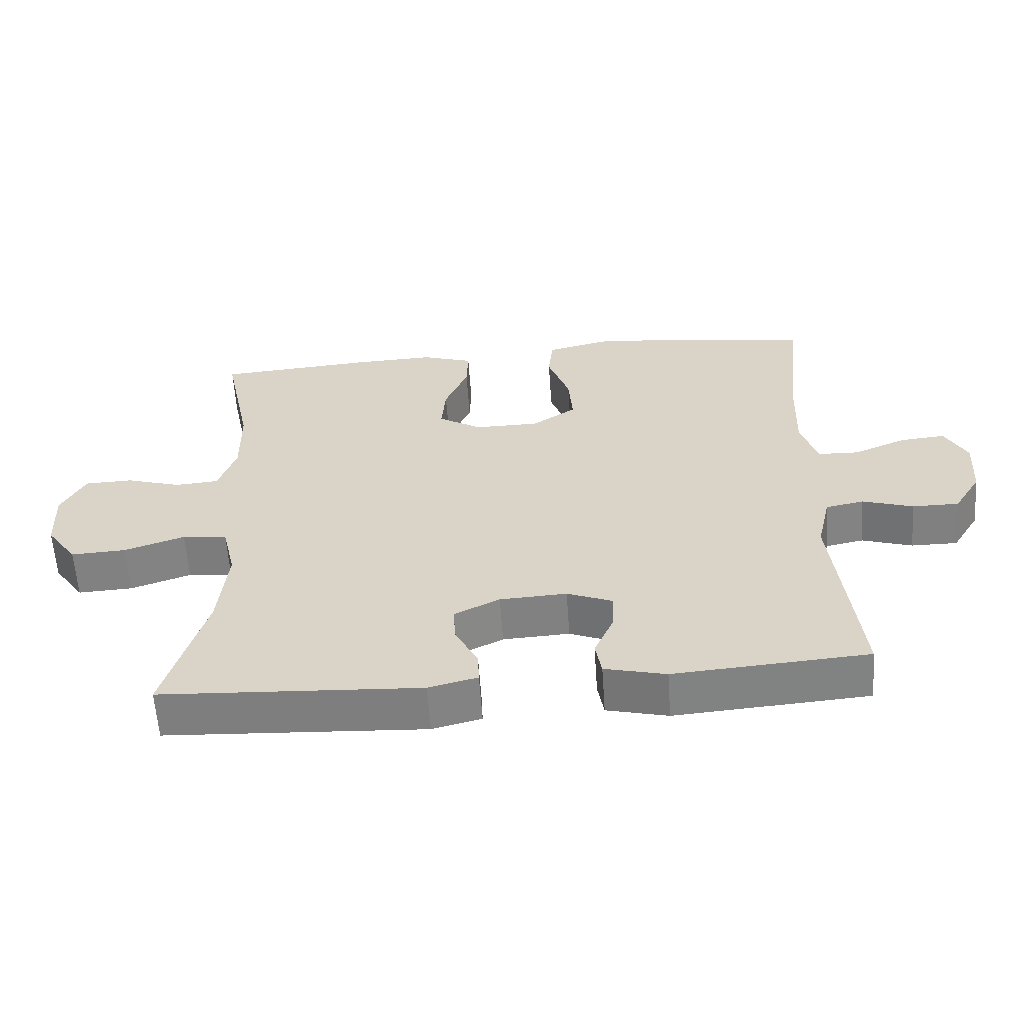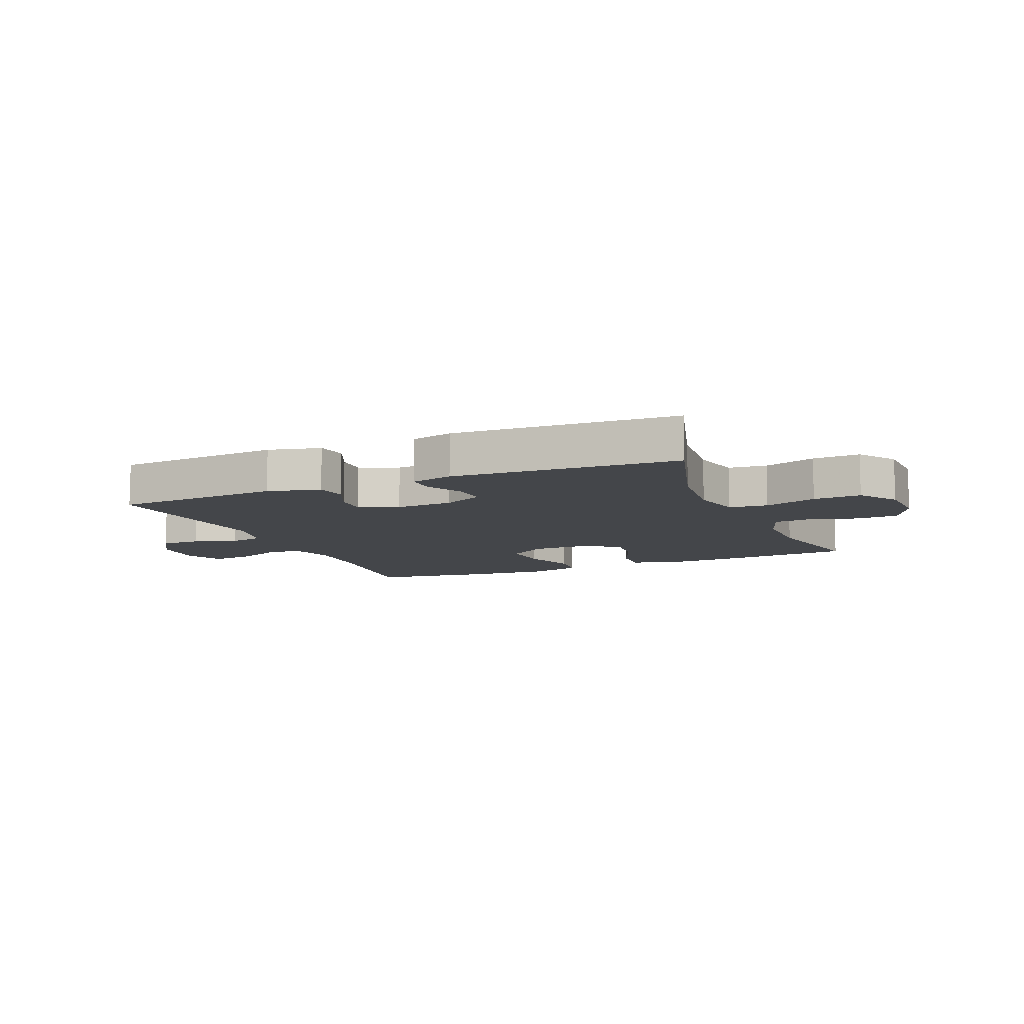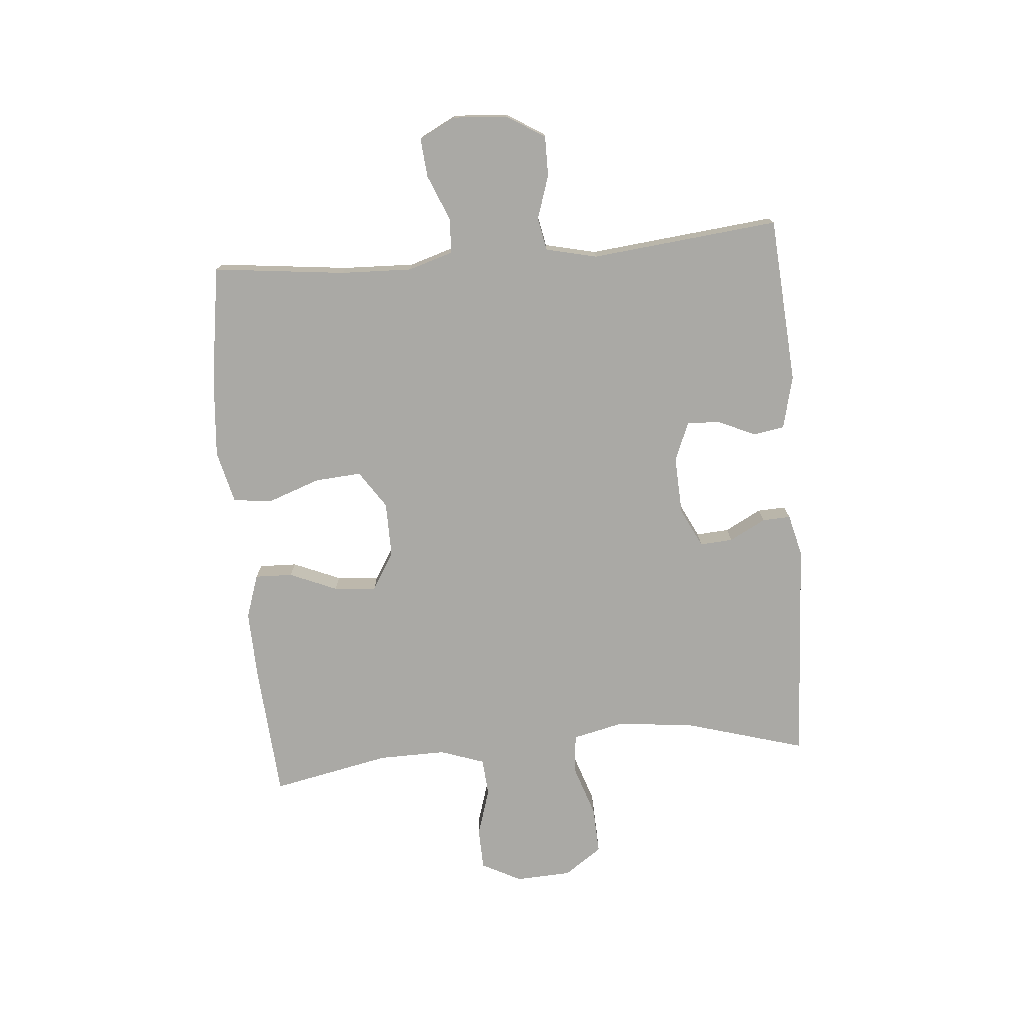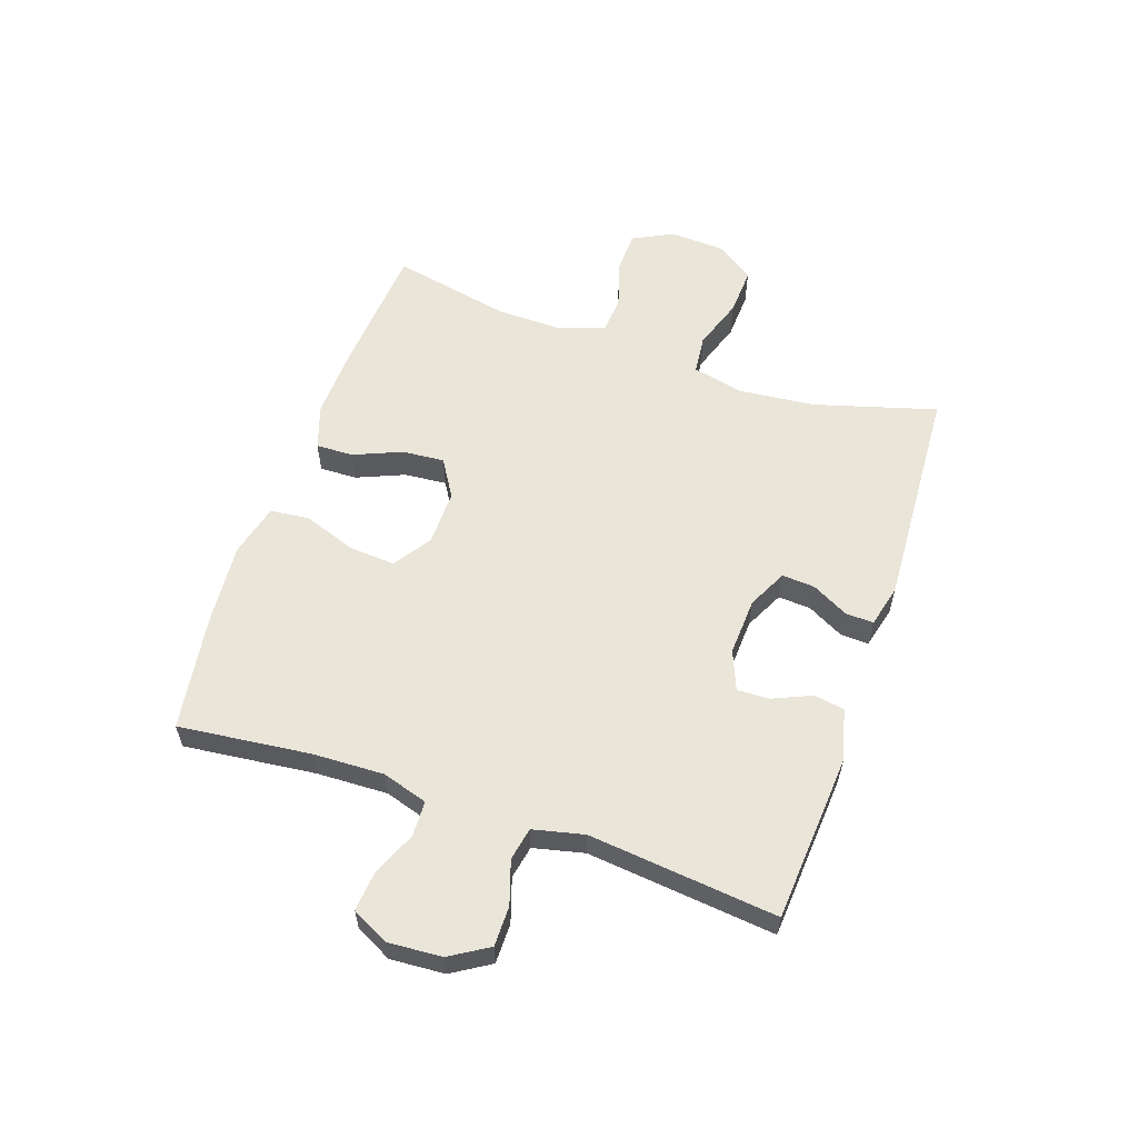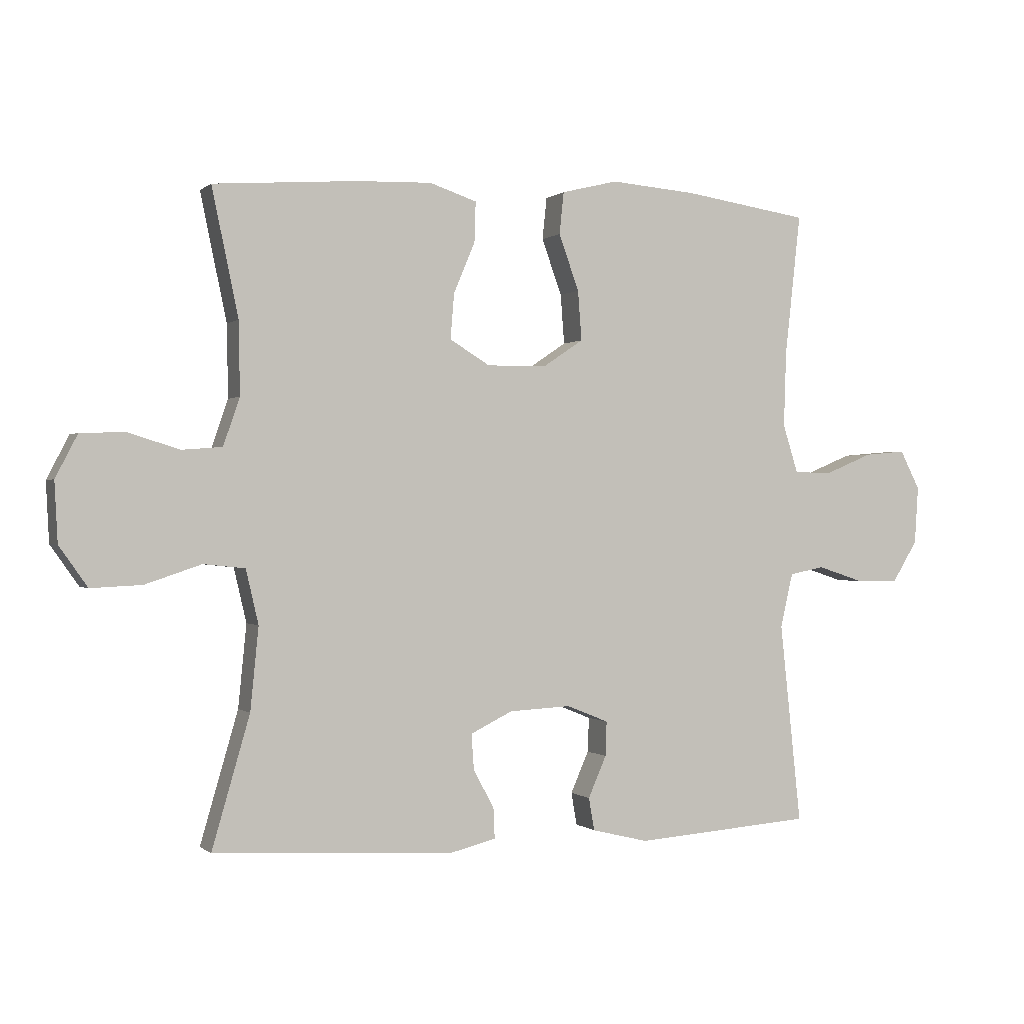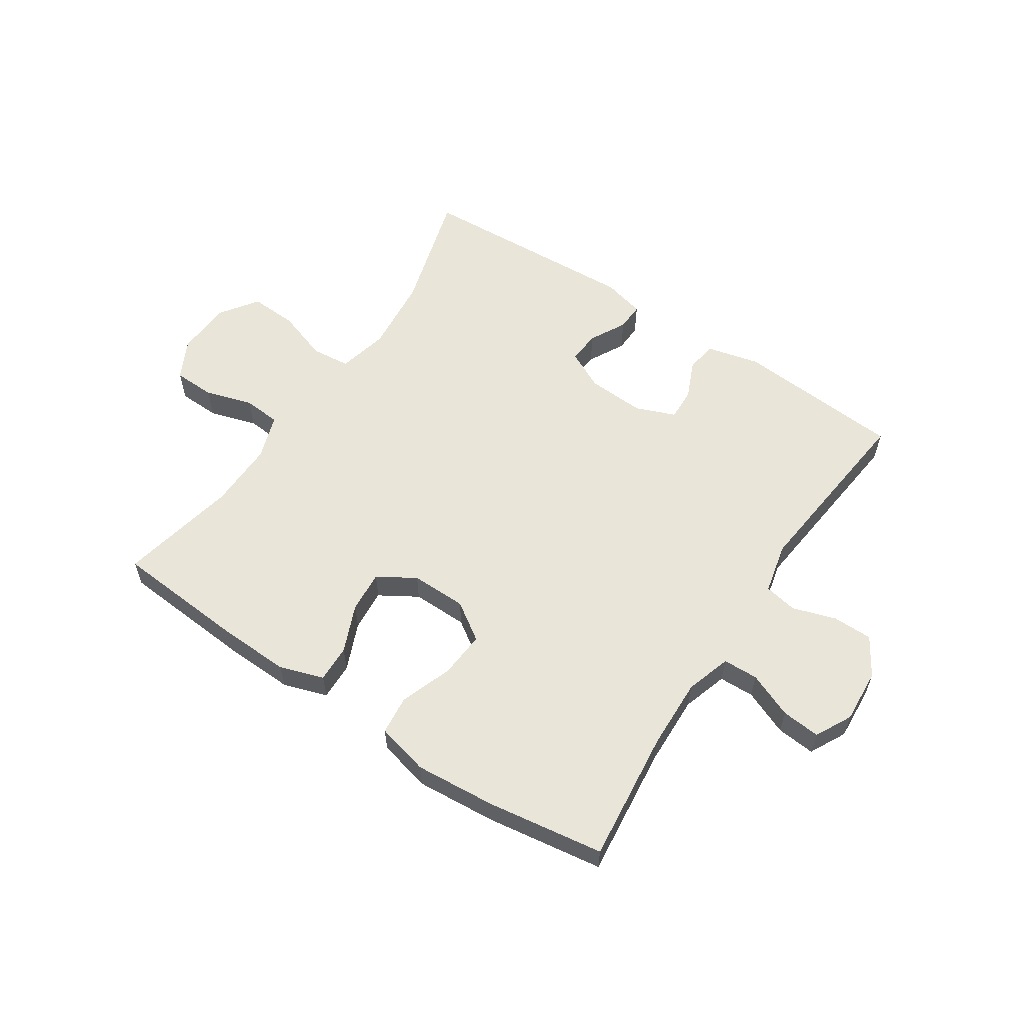
<metadata>
{"format":"obj","ext":"obj","renderer":"f3d","projection":"perspective","resolution":1024,"background":"white","views":[{"elev":-60.0,"azim":3.9,"up":"+Z"},{"elev":-9.8,"azim":-157.2,"up":"+Y"},{"elev":-75.3,"azim":94.8,"up":"+Y"},{"elev":58.3,"azim":108.9,"up":"+Y"},{"elev":-0.1,"azim":-22.0,"up":"+Z"},{"elev":58.4,"azim":33.6,"up":"+Y"}]}
</metadata>
<code>
v 0.5 0.07 0.5
v 0.475 0.07 0.275
v 0.471 0.07 0.154
v 0.495 0.07 0.077
v 0.555 0.07 0.075
v 0.632 0.07 0.107
v 0.698 0.07 0.113
v 0.73 0.07 0.051
v 0.724 0.07 -0.041
v 0.684 0.07 -0.106
v 0.616 0.07 -0.106
v 0.542 0.07 -0.082
v 0.486 0.07 -0.093
v 0.466 0.07 -0.18
v 0.5 0.07 -0.5
v 0.216 0.07 -0.521
v 0.126 0.07 -0.499
v 0.117 0.07 -0.447
v 0.146 0.07 -0.381
v 0.148 0.07 -0.326
v 0.081 0.07 -0.299
v -0.017 0.07 -0.304
v -0.084 0.07 -0.337
v -0.08 0.07 -0.393
v -0.047 0.07 -0.455
v -0.045 0.07 -0.503
v -0.117 0.07 -0.521
v -0.5 0.07 -0.5
v -0.44 0.07 -0.292
v -0.427 0.07 -0.161
v -0.447 0.07 -0.075
v -0.513 0.07 -0.068
v -0.602 0.07 -0.098
v -0.683 0.07 -0.102
v -0.728 0.07 -0.038
v -0.733 0.07 0.057
v -0.698 0.07 0.125
v -0.627 0.07 0.127
v -0.546 0.07 0.102
v -0.482 0.07 0.107
v -0.456 0.07 0.183
v -0.458 0.07 0.298
v -0.5 0.07 0.5
v -0.271 0.07 0.517
v -0.152 0.07 0.521
v -0.077 0.07 0.496
v -0.079 0.07 0.432
v -0.113 0.07 0.351
v -0.119 0.07 0.279
v -0.055 0.07 0.24
v 0.04 0.07 0.241
v 0.104 0.07 0.284
v 0.098 0.07 0.363
v 0.066 0.07 0.452
v 0.073 0.07 0.519
v 0.163 0.07 0.541
v 0.3 0.07 0.53
v 0.5 0 0.5
v 0.475 0 0.275
v 0.471 0 0.154
v 0.495 0 0.077
v 0.555 0 0.075
v 0.632 0 0.107
v 0.698 0 0.113
v 0.73 0 0.051
v 0.724 0 -0.041
v 0.684 0 -0.106
v 0.616 0 -0.106
v 0.542 0 -0.082
v 0.486 0 -0.093
v 0.466 0 -0.18
v 0.5 0 -0.5
v 0.216 0 -0.521
v 0.126 0 -0.499
v 0.117 0 -0.447
v 0.146 0 -0.381
v 0.148 0 -0.326
v 0.081 0 -0.299
v -0.017 0 -0.304
v -0.084 0 -0.337
v -0.08 0 -0.393
v -0.047 0 -0.455
v -0.045 0 -0.503
v -0.117 0 -0.521
v -0.5 0 -0.5
v -0.44 0 -0.292
v -0.427 0 -0.161
v -0.447 0 -0.075
v -0.513 0 -0.068
v -0.602 0 -0.098
v -0.683 0 -0.102
v -0.728 0 -0.038
v -0.733 0 0.057
v -0.698 0 0.125
v -0.627 0 0.127
v -0.546 0 0.102
v -0.482 0 0.107
v -0.456 0 0.183
v -0.458 0 0.298
v -0.5 0 0.5
v -0.271 0 0.517
v -0.152 0 0.521
v -0.077 0 0.496
v -0.079 0 0.432
v -0.113 0 0.351
v -0.119 0 0.279
v -0.055 0 0.24
v 0.04 0 0.241
v 0.104 0 0.284
v 0.098 0 0.363
v 0.066 0 0.452
v 0.073 0 0.519
v 0.163 0 0.541
v 0.3 0 0.53
f 57 1 2
f 56 57 2
f 55 56 2
f 54 55 2
f 53 54 2
f 52 53 2 3
f 51 52 3 4
f 50 51 4
f 46 47 48
f 45 46 48
f 44 45 48
f 43 44 48
f 42 43 48
f 41 42 48 49
f 40 41 49 50
f 37 38 39
f 36 37 39
f 35 36 39
f 34 35 39
f 33 34 39
f 32 33 39
f 31 32 39 40
f 40 50 4
f 31 40 4
f 30 31 4
f 27 28 29
f 26 27 29
f 25 26 29
f 24 25 29
f 23 24 29 30
f 17 18 19
f 16 17 19
f 15 16 19
f 14 15 19
f 13 14 19 20
f 10 11 12
f 9 10 12
f 8 9 12
f 7 8 12
f 6 7 12
f 5 6 12
f 5 12 13
f 30 4 5
f 23 30 5
f 22 23 5
f 5 13 20 21
f 5 21 22
f 59 58 114
f 59 114 113
f 59 113 112
f 59 112 111
f 59 111 110
f 60 59 110 109
f 61 60 109 108
f 61 108 107
f 105 104 103
f 105 103 102
f 105 102 101
f 105 101 100
f 105 100 99
f 106 105 99 98
f 107 106 98 97
f 96 95 94
f 96 94 93
f 96 93 92
f 96 92 91
f 96 91 90
f 96 90 89
f 97 96 89 88
f 61 107 97
f 61 97 88
f 61 88 87
f 86 85 84
f 86 84 83
f 86 83 82
f 86 82 81
f 87 86 81 80
f 76 75 74
f 76 74 73
f 76 73 72
f 76 72 71
f 77 76 71 70
f 69 68 67
f 69 67 66
f 69 66 65
f 69 65 64
f 69 64 63
f 69 63 62
f 70 69 62
f 62 61 87
f 62 87 80
f 62 80 79
f 78 77 70 62
f 79 78 62
f 1 58 59 2
f 2 59 60 3
f 3 60 61 4
f 4 61 62 5
f 5 62 63 6
f 6 63 64 7
f 7 64 65 8
f 8 65 66 9
f 9 66 67 10
f 10 67 68 11
f 11 68 69 12
f 12 69 70 13
f 13 70 71 14
f 14 71 72 15
f 15 72 73 16
f 16 73 74 17
f 17 74 75 18
f 18 75 76 19
f 19 76 77 20
f 20 77 78 21
f 21 78 79 22
f 22 79 80 23
f 23 80 81 24
f 24 81 82 25
f 25 82 83 26
f 26 83 84 27
f 27 84 85 28
f 28 85 86 29
f 29 86 87 30
f 30 87 88 31
f 31 88 89 32
f 32 89 90 33
f 33 90 91 34
f 34 91 92 35
f 35 92 93 36
f 36 93 94 37
f 37 94 95 38
f 38 95 96 39
f 39 96 97 40
f 40 97 98 41
f 41 98 99 42
f 42 99 100 43
f 43 100 101 44
f 44 101 102 45
f 45 102 103 46
f 46 103 104 47
f 47 104 105 48
f 48 105 106 49
f 49 106 107 50
f 50 107 108 51
f 51 108 109 52
f 52 109 110 53
f 53 110 111 54
f 54 111 112 55
f 55 112 113 56
f 56 113 114 57
f 57 114 58 1

</code>
